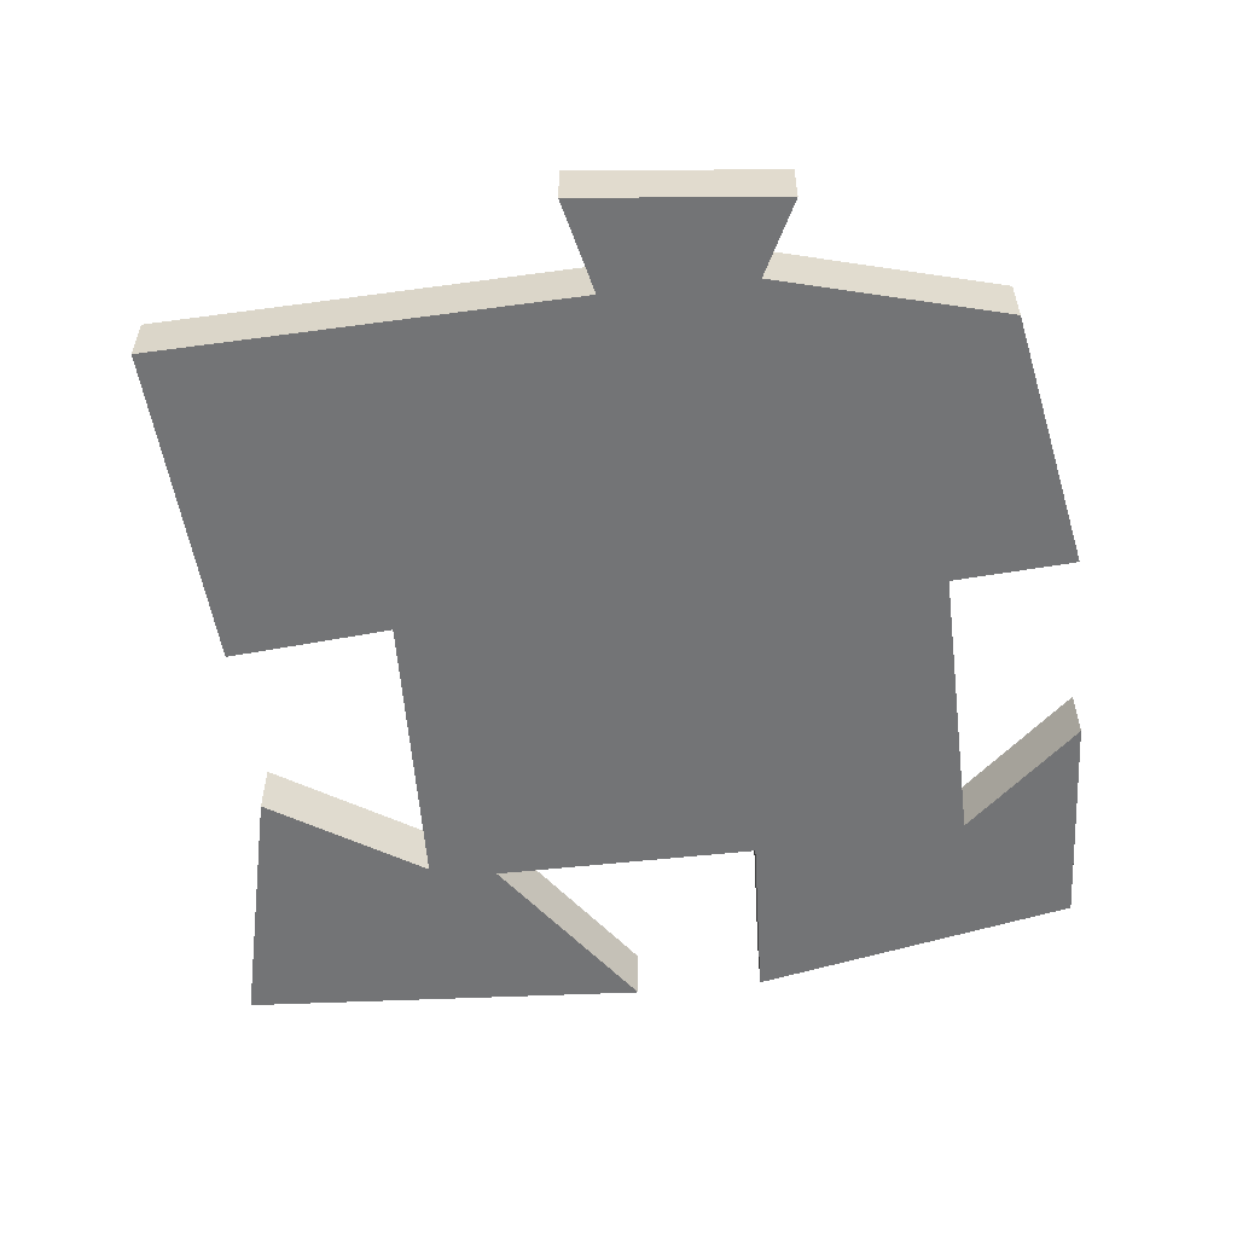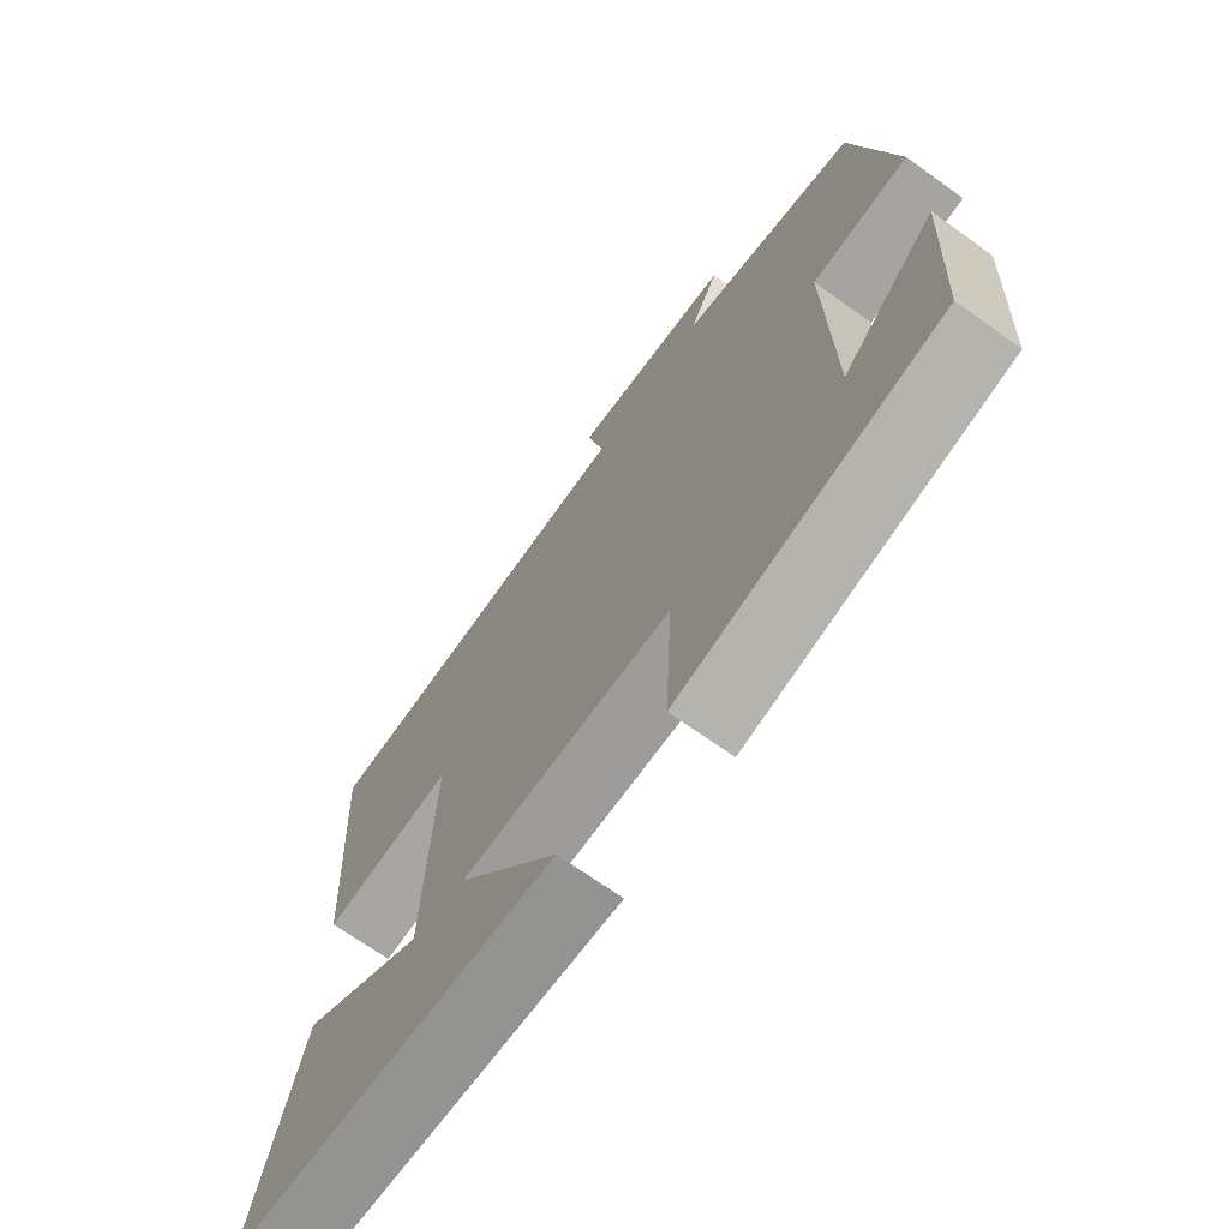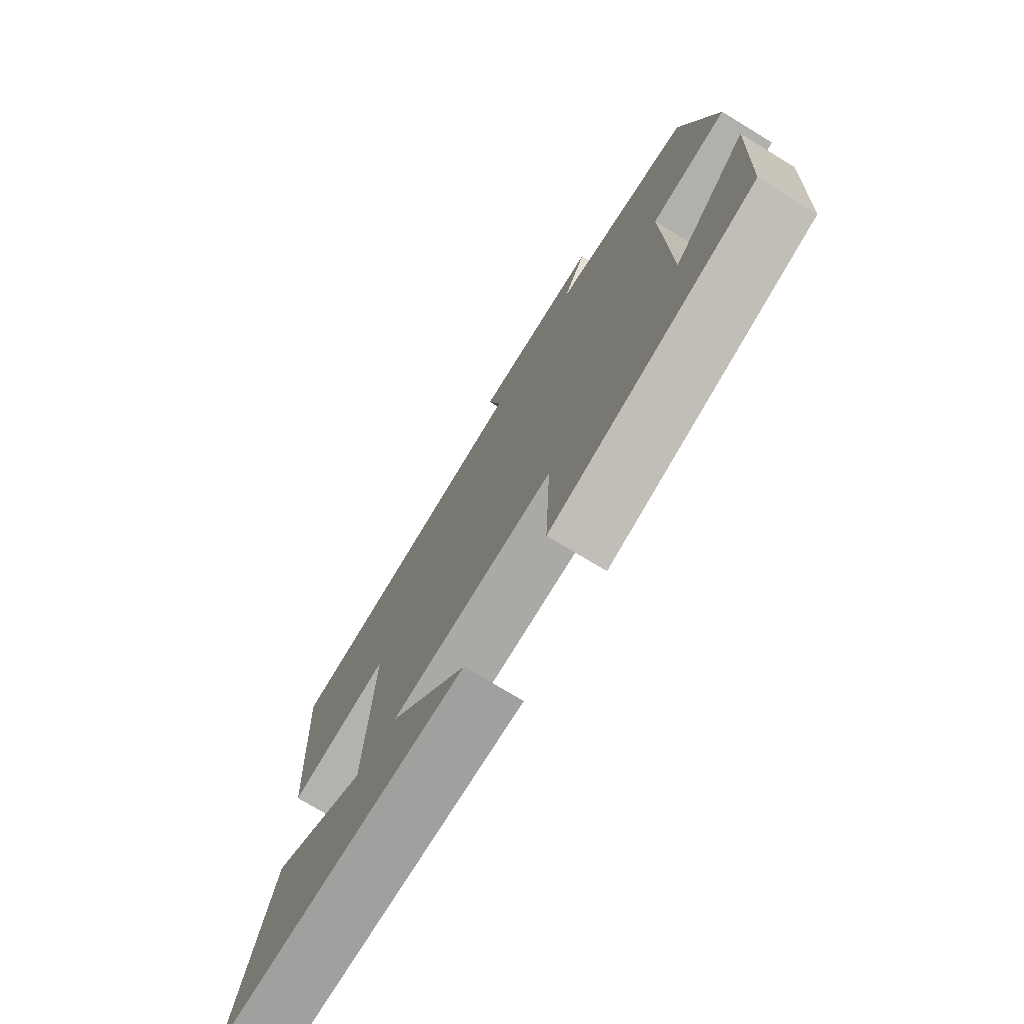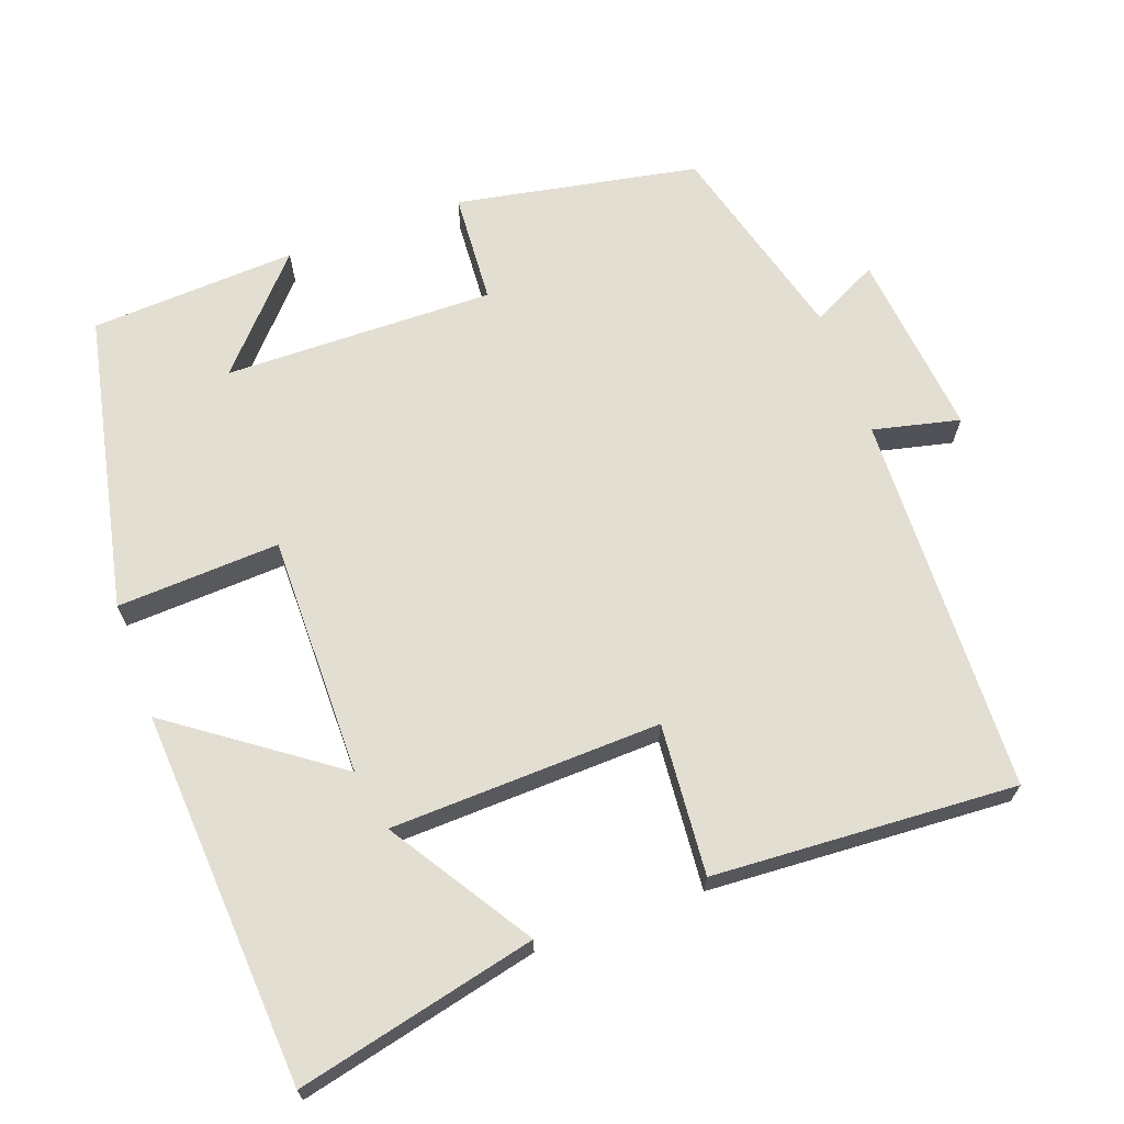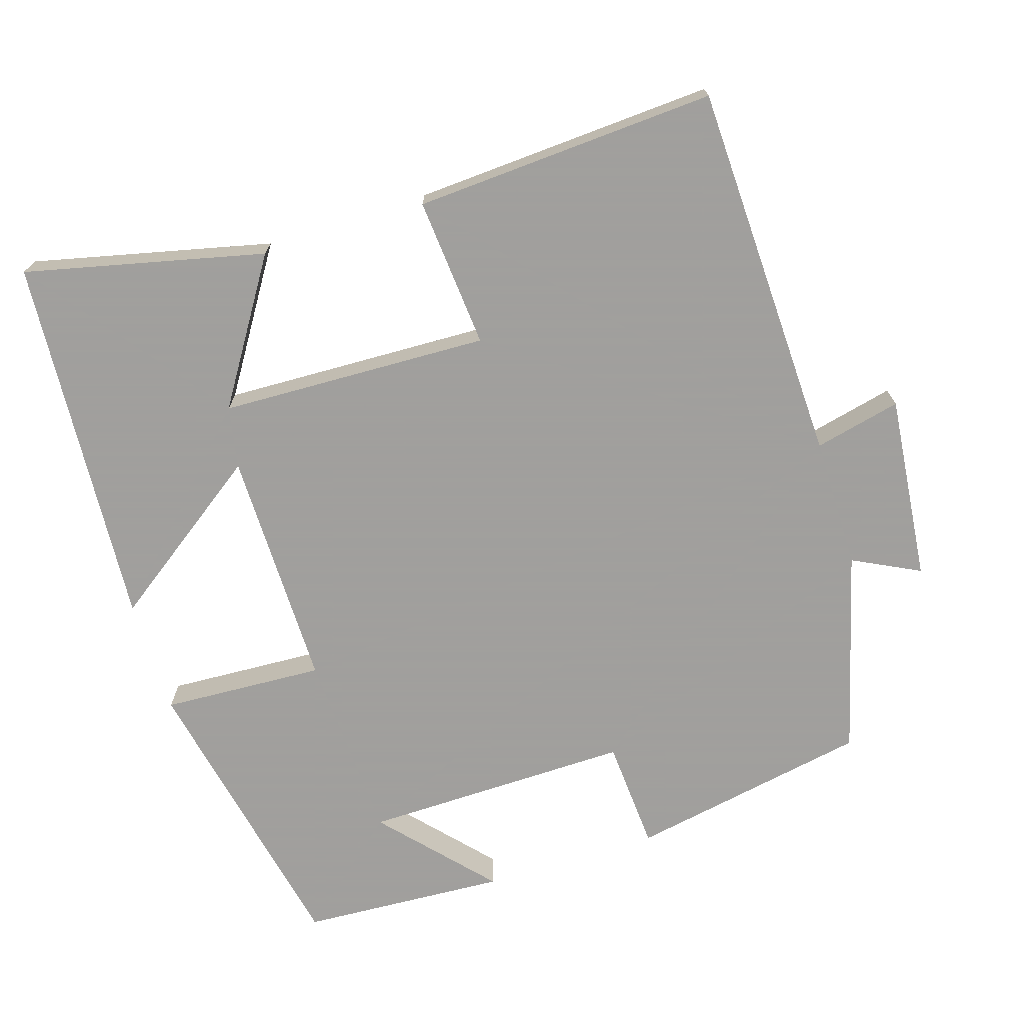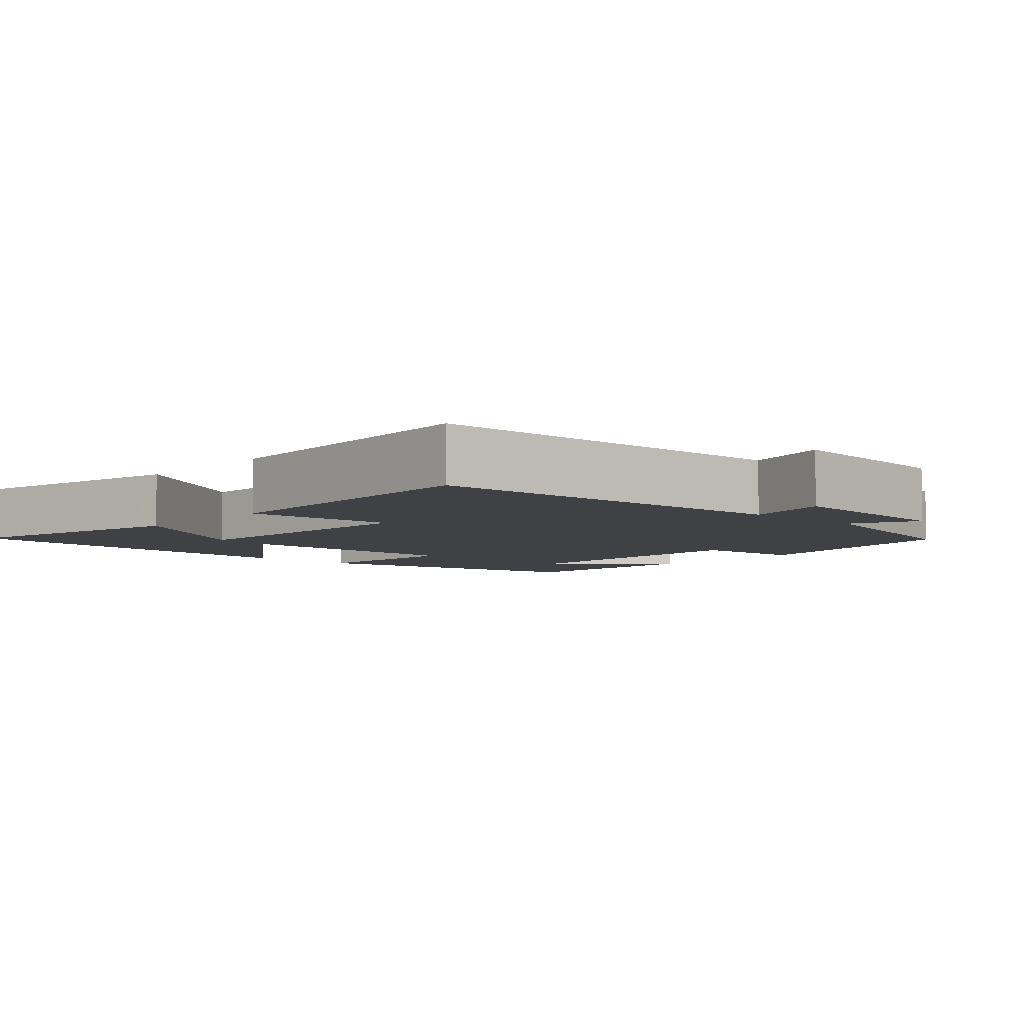
<metadata>
{"format":"obj","ext":"obj","renderer":"f3d","projection":"perspective","resolution":1024,"background":"white","views":[{"elev":-56.1,"azim":6.2,"up":"+Y"},{"elev":-69.8,"azim":54.5,"up":"+Z"},{"elev":-75.2,"azim":58.8,"up":"+Z"},{"elev":67.5,"azim":-110.0,"up":"+Y"},{"elev":-71.5,"azim":-72.6,"up":"+Y"},{"elev":-5.8,"azim":-42.3,"up":"+Y"}]}
</metadata>
<code>
v -0.524 0.07 0.483
v -0.013 0.07 0.5
v -0.04 0.07 0.616
v 0.21 0.07 0.59
v 0.165 0.07 0.5
v 0.439 0.07 0.426
v 0.5 0.07 0.102
v 0.35 0.07 0.092
v 0.356 0.07 -0.27
v 0.5 0.07 -0.14
v 0.485 0.07 -0.417
v 0.086 0.07 -0.5
v 0.097 0.07 -0.282
v -0.227 0.07 -0.284
v -0.072 0.07 -0.5
v -0.574 0.07 -0.468
v -0.5 0.07 -0.147
v -0.31 0.07 -0.268
v -0.298 0.07 0.094
v -0.5 0.07 0.077
v -0.524 0 0.483
v -0.013 0 0.5
v -0.04 0 0.616
v 0.21 0 0.59
v 0.165 0 0.5
v 0.439 0 0.426
v 0.5 0 0.102
v 0.35 0 0.092
v 0.356 0 -0.27
v 0.5 0 -0.14
v 0.485 0 -0.417
v 0.086 0 -0.5
v 0.097 0 -0.282
v -0.227 0 -0.284
v -0.072 0 -0.5
v -0.574 0 -0.468
v -0.5 0 -0.147
v -0.31 0 -0.268
v -0.298 0 0.094
v -0.5 0 0.077
f 19 20 1 2
f 18 19 2
f 15 16 17 18
f 14 15 18
f 13 14 18 2
f 11 12 13
f 9 10 11
f 9 11 13
f 8 9 13 2
f 5 6 7 8
f 2 3 4 5
f 2 5 8
f 22 21 40 39
f 22 39 38
f 38 37 36 35
f 38 35 34
f 22 38 34 33
f 33 32 31
f 31 30 29
f 33 31 29
f 22 33 29 28
f 28 27 26 25
f 25 24 23 22
f 28 25 22
f 1 21 22 2
f 2 22 23 3
f 3 23 24 4
f 4 24 25 5
f 5 25 26 6
f 6 26 27 7
f 7 27 28 8
f 8 28 29 9
f 9 29 30 10
f 10 30 31 11
f 11 31 32 12
f 12 32 33 13
f 13 33 34 14
f 14 34 35 15
f 15 35 36 16
f 16 36 37 17
f 17 37 38 18
f 18 38 39 19
f 19 39 40 20
f 20 40 21 1

</code>
